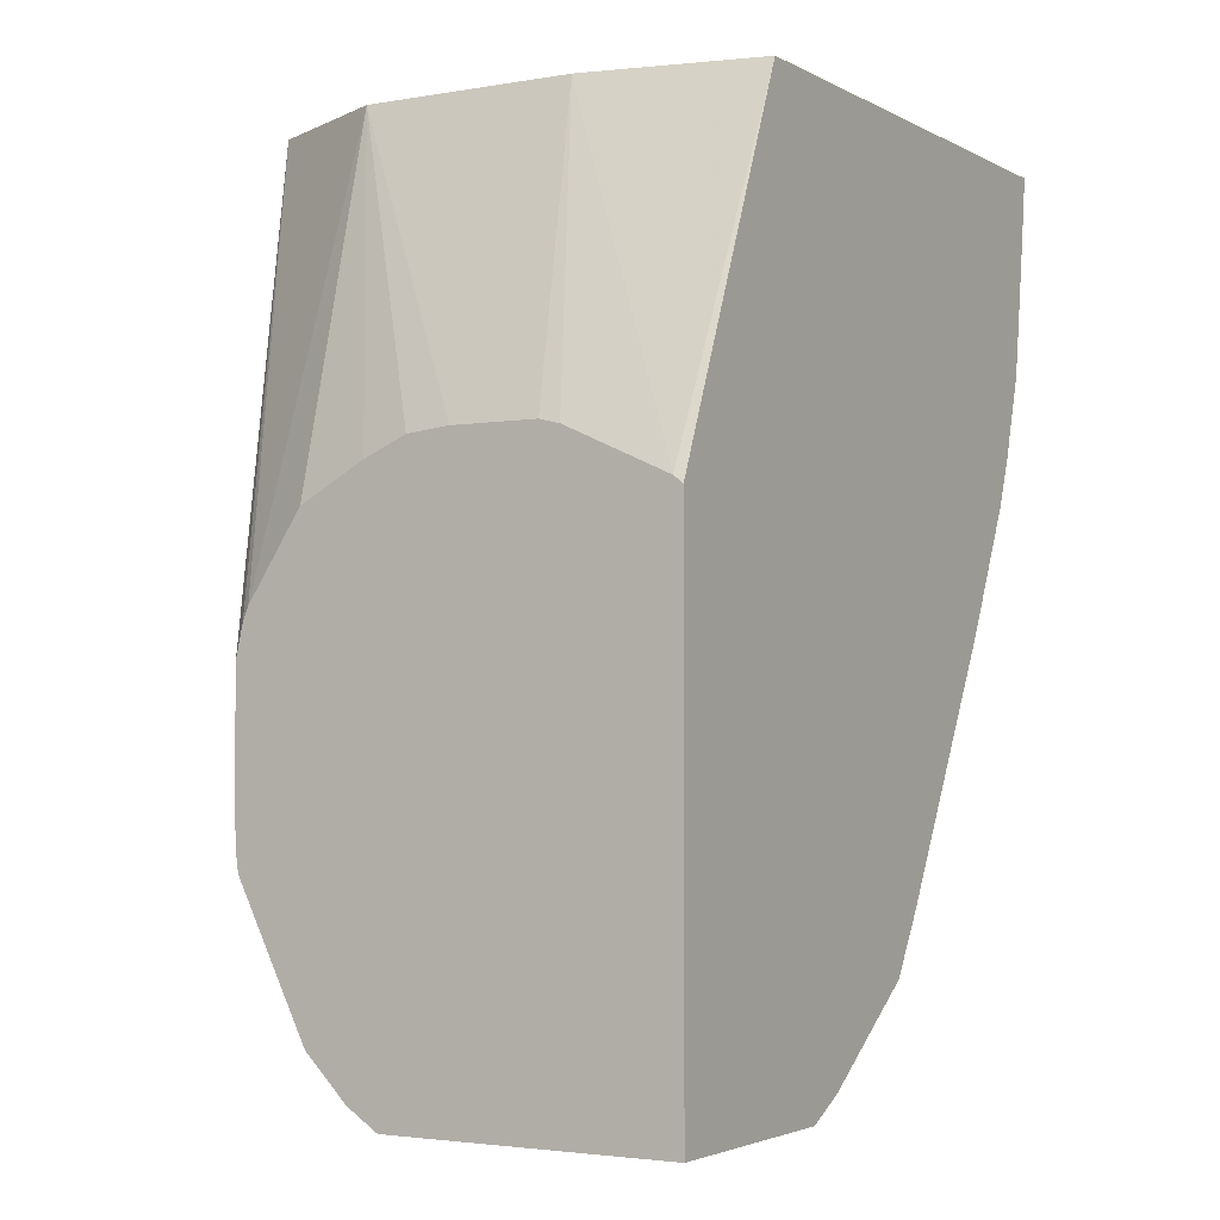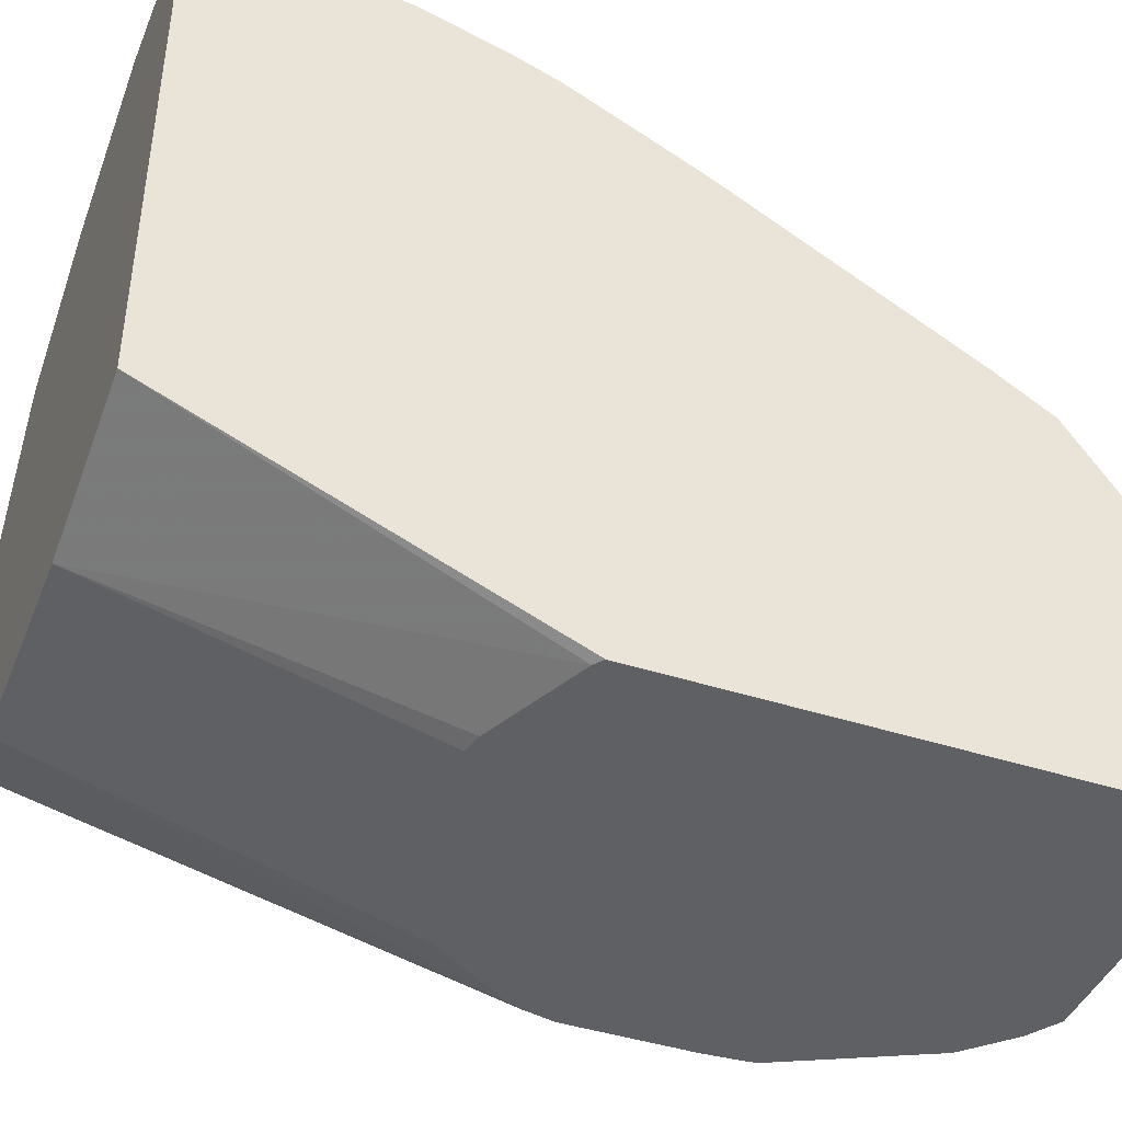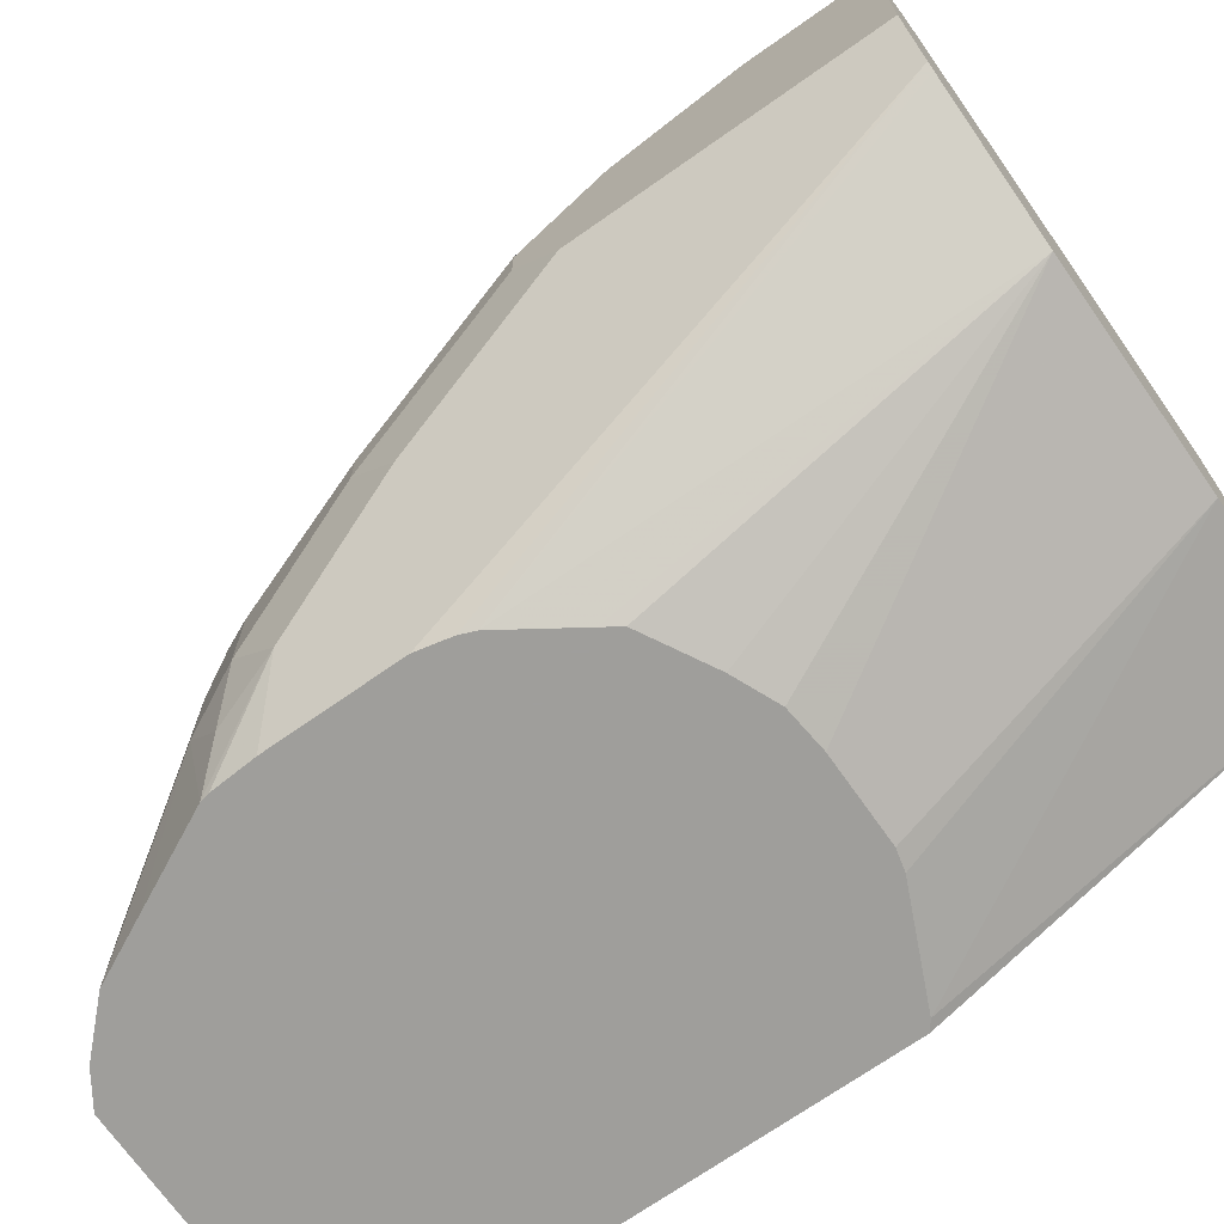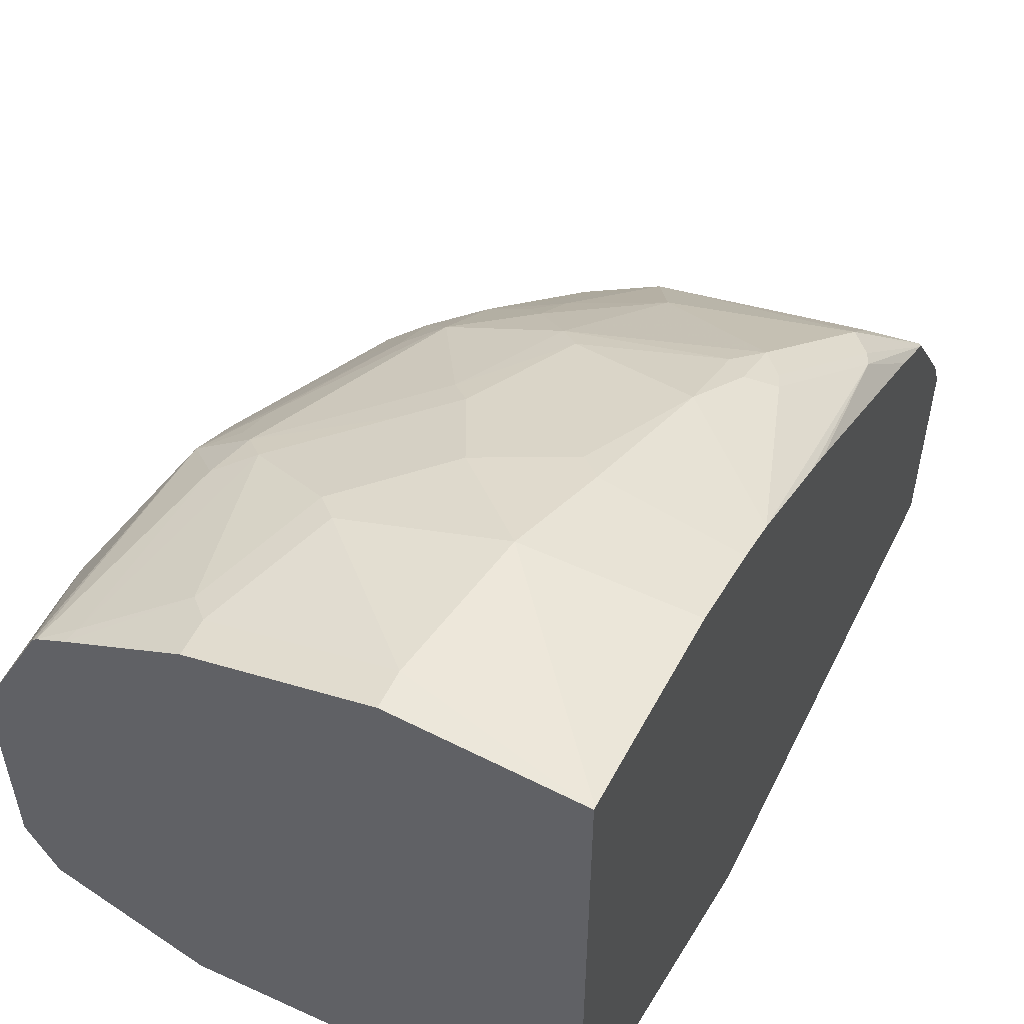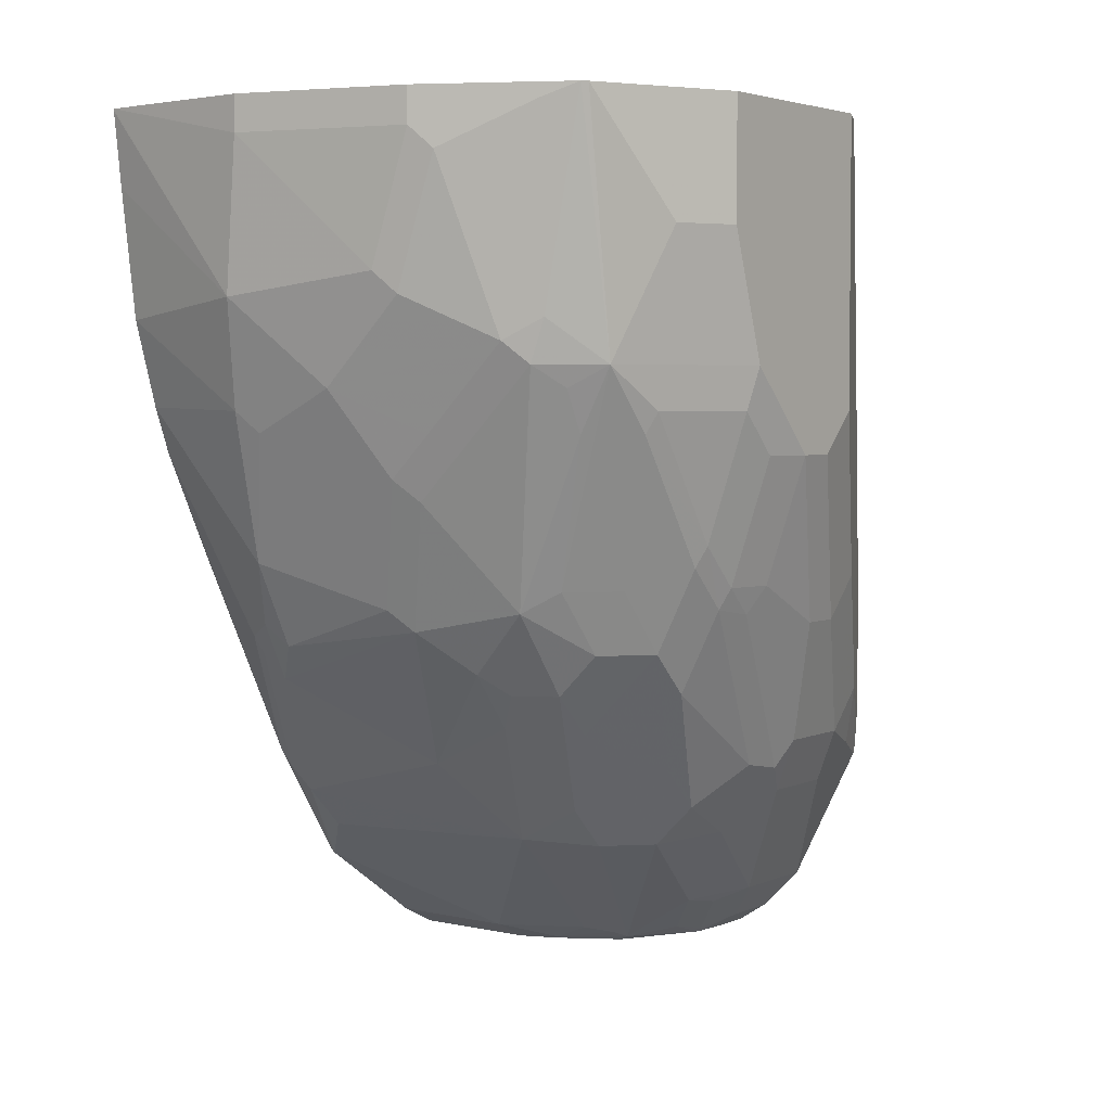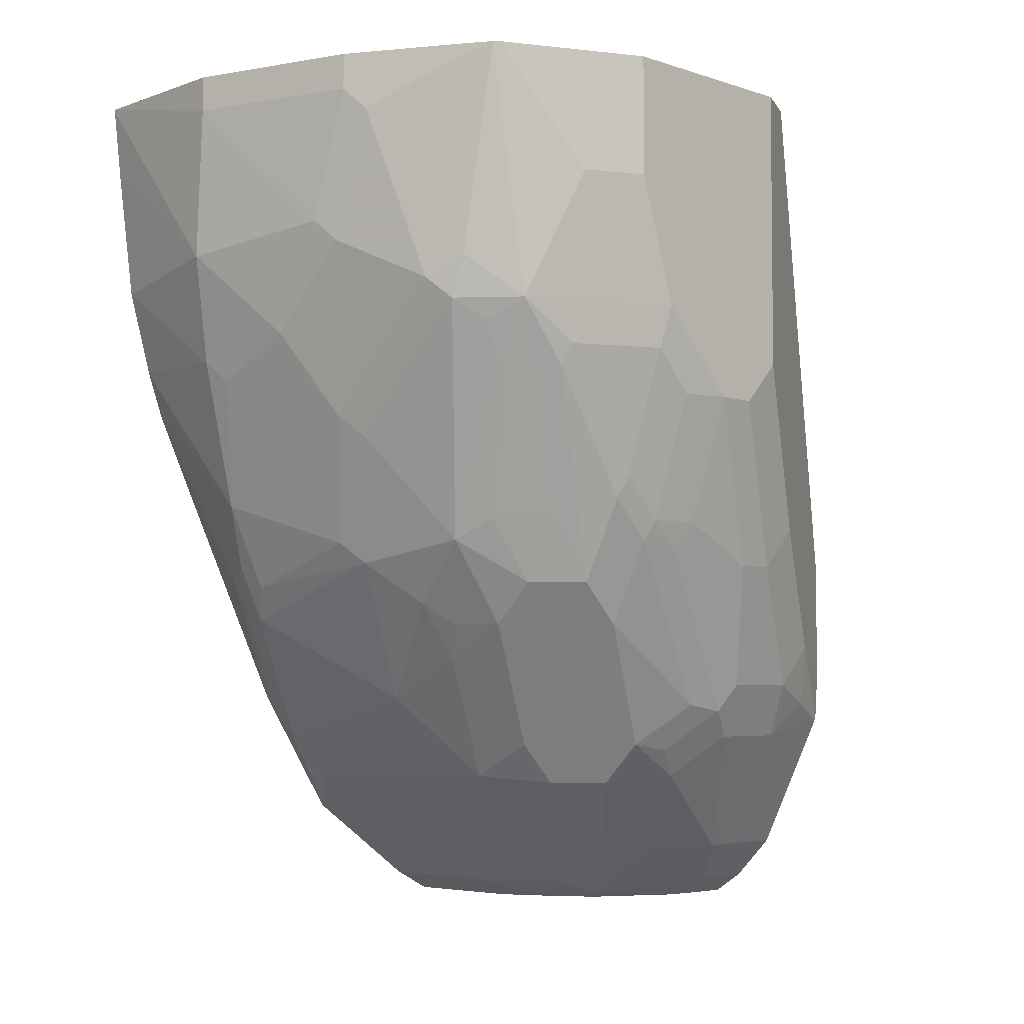
<metadata>
{"format":"obj","ext":"obj","renderer":"f3d","projection":"perspective","resolution":1024,"background":"white","views":[{"elev":-2.9,"azim":-149.2,"up":"+Y"},{"elev":-42.7,"azim":-111.1,"up":"+Z"},{"elev":-70.8,"azim":125.1,"up":"+Z"},{"elev":53.5,"azim":-154.1,"up":"+Z"},{"elev":3.8,"azim":36.0,"up":"+Y"},{"elev":-4.4,"azim":43.4,"up":"+Y"}]}
</metadata>
<code>
v -0.192 -0.3839 0.5205
v -0.315 -0.3839 0.5205
v -0.1783 -0.3751 0.5205
v -0.192 -0.3839 0.5385
v -0.315 -0.3839 0.6157
v -0.315 -0.1615 0.5205
v -0.1783 -0.3751 0.5473
v -0.1599 -0.3566 0.5205
v -0.1937 -0.3839 0.5575
v -0.2583 -0.3839 0.6157
v -0.315 -0.3746 0.6343
v -0.311 -0.1585 0.5205
v -0.315 -0.003154 0.5876
v -0.1906 -0.3812 0.5596
v -0.1599 -0.3566 0.5658
v -0.1476 -0.332 0.5205
v -0.123 -0.3013 0.5658
v -0.1937 -0.3781 0.5765
v -0.2091 -0.3812 0.5965
v -0.2144 -0.3839 0.5938
v -0.2444 -0.3839 0.6105
v -0.2583 -0.3751 0.6334
v -0.3136 -0.3382 0.6887
v -0.315 -0.3378 0.6881
v -0.2398 -0.003154 0.5719
v -0.2826 -0.1456 0.5205
v -0.315 -0.003154 0.8234
v -0.1722 -0.3628 0.578
v -0.1753 -0.3597 0.5949
v -0.123 -0.3013 0.6027
v -0.1414 -0.3197 0.6211
v -0.1568 -0.3228 0.6503
v -0.1291 -0.2951 0.5205
v -0.1199 -0.2859 0.5442
v -0.1107 -0.2767 0.5719
v -0.2121 -0.3781 0.6042
v -0.2398 -0.3828 0.6111
v -0.2353 -0.3839 0.606
v -0.1753 -0.3228 0.6687
v -0.2398 -0.3839 0.6083
v -0.2214 -0.3751 0.6149
v -0.2398 -0.3566 0.6518
v -0.2952 -0.3197 0.7071
v -0.2952 -0.3013 0.7256
v -0.315 -0.3366 0.6892
v -0.1476 -0.003154 0.5719
v -0.2583 -0.1364 0.5205
v -0.2669 -0.1386 0.5205
v -0.2398 -0.003154 0.8301
v -0.315 -0.004086 0.8234
v -0.249 -0.08303 0.8255
v -0.2398 -0.01847 0.8301
v -0.1107 -0.2767 0.6088
v -0.1168 -0.289 0.6149
v -0.1353 -0.3074 0.6334
v -0.1384 -0.3044 0.6503
v -0.1384 -0.2859 0.6687
v -0.1568 -0.2675 0.7056
v -0.1283 -0.2912 0.5205
v -0.1107 -0.2582 0.5535
v -0.09225 -0.2029 0.5903
v -0.09225 -0.2213 0.6088
v -0.1753 -0.3044 0.6872
v -0.2029 -0.3197 0.6887
v -0.3044 -0.2905 0.7287
v -0.2214 -0.2828 0.7256
v -0.2767 -0.2459 0.7625
v -0.315 -0.3122 0.7044
v -0.3075 -0.2828 0.7318
v -0.1845 -0.1462 0.5205
v -0.2029 -0.1383 0.5205
v -0.2214 -0.1364 0.5205
v -0.08909 -0.003154 0.6011
v -0.1328 -0.1972 0.5205
v -0.1515 -0.1688 0.5205
v -0.1563 -0.1616 0.5205
v -0.166 -0.003154 0.8117
v -0.315 -0.03558 0.8196
v -0.315 -0.09089 0.8122
v -0.2583 -0.1291 0.8117
v -0.249 -0.1384 0.8071
v -0.2214 -0.1107 0.8117
v -0.1845 -0.07382 0.8117
v -0.166 -0.01847 0.8117
v -0.09225 -0.2213 0.6272
v -0.09839 -0.2336 0.6334
v -0.09839 -0.2152 0.6703
v -0.1199 -0.2859 0.6318
v -0.1199 -0.249 0.6872
v -0.1199 -0.2306 0.7056
v -0.1568 -0.249 0.7241
v -0.1272 -0.2727 0.5205
v -0.123 -0.2644 0.5288
v -0.07379 -0.1291 0.6272
v -0.07379 -0.1476 0.6457
v -0.1845 -0.2644 0.7256
v -0.2859 -0.2352 0.7655
v -0.1845 -0.2398 0.7448
v -0.2029 -0.2213 0.7632
v -0.2675 -0.2306 0.7702
v -0.2767 -0.2213 0.7748
v -0.289 -0.2275 0.7686
v -0.315 -0.2086 0.7629
v -0.315 -0.1476 0.7937
v -0.315 -0.159 0.788
v -0.315 -0.1845 0.7753
v -0.315 -0.1959 0.7696
v -0.08609 -0.003154 0.6027
v -0.1303 -0.2033 0.5205
v -0.1179 -0.003154 0.7876
v -0.1568 -0.02768 0.8071
v -0.315 -0.1278 0.8012
v -0.2675 -0.1937 0.7886
v -0.2121 -0.1199 0.8071
v -0.2121 -0.2121 0.7702
v -0.1753 -0.08303 0.8071
v -0.09225 -0.2029 0.6641
v -0.07379 -0.1476 0.6641
v -0.09685 -0.2029 0.6849
v -0.1015 -0.2121 0.6872
v -0.123 -0.2029 0.7256
v -0.1384 -0.2306 0.7241
v -0.1015 -0.1937 0.7056
v -0.1015 -0.1384 0.7425
v -0.1046 -0.1107 0.7625
v -0.1753 -0.249 0.7333
v -0.1476 -0.2213 0.7379
v -0.1568 -0.2121 0.7517
v -0.1272 -0.2174 0.5205
v -0.123 -0.209 0.5288
v -0.07379 -0.003154 0.6272
v -0.1845 -0.166 0.7817
v -0.0846 -0.003154 0.6056
v -0.1199 -0.009229 0.7886
v -0.1056 -0.003154 0.7811
v -0.1384 -0.1015 0.7886
v -0.1753 -0.1384 0.7886
v -0.1937 -0.1568 0.7886
v -0.07379 -0.1107 0.701
v -0.07842 -0.1291 0.7033
v -0.07842 -0.1476 0.6849
v -0.09685 -0.1845 0.7033
v -0.1414 -0.2029 0.744
v -0.09685 -0.1291 0.7402
v -0.123 -0.09227 0.7809
v -0.1291 -0.1107 0.7817
v -0.1199 -0.1199 0.7702
v -0.1199 -0.1384 0.7609
v -0.09839 -0.1107 0.7502
v -0.08609 -0.05537 0.744
v -0.09839 -0.01847 0.7686
v -0.1035 -0.003154 0.7788
v -0.07379 -0.003154 0.7194
v -0.08609 -0.1107 0.7256
v -0.07379 -0.05537 0.7194
v -0.09119 -0.003154 0.7542
v -0.09839 -0.003154 0.7686
f 83 116 111
f 82 116 83
f 82 114 116
f 81 115 114
f 81 113 115
f 81 114 82
f 77 111 110
f 80 113 81
f 79 112 80
f 77 84 111
f 74 108 109
f 73 108 74
f 69 107 103
f 83 111 84
f 80 112 113
f 85 117 87
f 91 122 127
f 85 87 86
f 91 127 128
f 69 106 107
f 91 126 96
f 90 125 121
f 90 124 125
f 90 123 124
f 90 122 91
f 153 156 155
f 90 143 122
f 89 123 90
f 89 120 123
f 88 120 89
f 87 120 88
f 87 119 120
f 87 117 119
f 85 118 117
f 90 121 143
f 69 105 106
f 61 95 62
f 69 102 104
f 58 90 91
f 57 90 58
f 57 89 90
f 56 89 57
f 56 88 89
f 55 88 56
f 54 87 88
f 59 92 60
f 54 88 55
f 53 86 87
f 53 85 86
f 52 83 84
f 51 78 79
f 51 83 52
f 91 128 98
f 51 82 83
f 53 87 54
f 69 104 105
f 60 92 93
f 60 94 61
f 68 69 103
f 67 102 97
f 67 101 102
f 67 100 101
f 67 99 100
f 66 99 67
f 66 98 99
f 60 93 94
f 66 96 98
f 65 97 102
f 64 96 66
f 64 91 96
f 63 91 64
f 62 118 85
f 62 95 118
f 61 94 95
f 65 102 69
f 91 98 126
f 120 142 123
f 92 130 93
f 128 146 132
f 128 147 146
f 128 148 147
f 128 143 148
f 127 143 128
f 125 135 145
f 125 152 135
f 125 151 152
f 125 150 151
f 125 149 150
f 125 144 149
f 125 148 143
f 125 147 148
f 125 146 147
f 125 145 146
f 130 133 131
f 132 146 137
f 132 137 138
f 134 136 145
f 51 81 82
f 151 157 152
f 151 156 157
f 151 155 156
f 150 155 151
f 149 155 150
f 149 154 155
f 124 142 144
f 144 154 149
f 140 144 142
f 140 154 144
f 139 155 154
f 139 154 140
f 136 137 146
f 136 146 145
f 134 145 135
f 140 142 141
f 124 144 125
f 123 142 124
f 122 143 127
f 101 104 102
f 101 113 104
f 100 113 101
f 100 115 113
f 99 115 100
f 99 132 115
f 99 128 132
f 104 113 112
f 98 128 99
f 94 118 95
f 94 139 118
f 94 155 139
f 94 153 155
f 94 131 153
f 93 131 94
f 93 130 131
f 96 126 98
f 92 129 130
f 108 133 130
f 108 129 109
f 121 125 143
f 119 141 142
f 119 142 120
f 118 141 119
f 118 140 141
f 118 139 140
f 117 118 119
f 108 130 129
f 115 132 138
f 114 115 138
f 114 136 116
f 114 137 136
f 111 136 134
f 111 116 136
f 110 111 134
f 110 134 135
f 114 138 137
f 51 80 81
f 19 39 36
f 50 78 51
f 8 17 30
f 8 16 17
f 7 15 14
f 7 14 9
f 6 13 12
f 5 10 11
f 4 7 9
f 3 15 7
f 3 8 15
f 2 13 6
f 2 27 13
f 2 50 27
f 2 78 50
f 2 79 78
f 2 112 79
f 8 30 15
f 9 14 18
f 9 18 19
f 9 19 20
f 13 131 133
f 13 153 131
f 13 156 153
f 13 157 156
f 13 152 157
f 13 135 152
f 13 110 135
f 2 104 112
f 13 77 110
f 13 27 49
f 12 25 26
f 12 13 25
f 11 23 24
f 11 22 23
f 10 22 11
f 10 21 22
f 13 49 77
f 13 133 108
f 2 105 104
f 2 107 106
f 1 92 59
f 1 129 92
f 1 109 129
f 1 74 109
f 1 75 74
f 1 76 75
f 1 70 76
f 1 71 70
f 1 72 71
f 1 47 72
f 1 48 47
f 1 26 48
f 1 12 26
f 1 6 12
f 1 2 6
f 1 59 33
f 1 33 16
f 1 16 8
f 1 8 3
f 2 103 107
f 2 68 103
f 2 45 68
f 2 24 45
f 2 11 24
f 51 79 80
f 1 5 2
f 2 106 105
f 1 10 5
f 1 40 21
f 1 38 40
f 1 20 38
f 1 9 20
f 1 4 9
f 1 7 4
f 1 3 7
f 1 21 10
f 13 108 73
f 2 5 11
f 13 46 25
f 39 63 64
f 37 40 38
f 36 39 41
f 36 41 37
f 35 85 53
f 35 62 85
f 35 61 62
f 35 60 61
f 34 60 35
f 33 60 34
f 33 59 60
f 32 58 39
f 32 57 58
f 32 56 57
f 31 56 32
f 39 64 41
f 39 58 91
f 39 91 63
f 41 64 42
f 13 73 46
f 49 84 77
f 49 52 84
f 46 76 70
f 46 75 76
f 46 74 75
f 46 73 74
f 31 55 56
f 46 71 72
f 45 69 68
f 45 65 69
f 44 97 65
f 44 67 97
f 44 66 67
f 44 64 66
f 43 64 44
f 46 70 71
f 30 55 31
f 44 65 45
f 30 53 54
f 19 37 38
f 19 36 37
f 18 29 19
f 17 53 30
f 17 35 53
f 17 34 35
f 17 33 34
f 15 32 29
f 15 31 32
f 15 30 31
f 15 29 28
f 14 29 18
f 14 28 29
f 30 54 55
f 14 15 28
f 19 38 20
f 19 29 32
f 16 33 17
f 21 40 37
f 27 51 52
f 19 32 39
f 27 50 51
f 25 48 26
f 25 47 48
f 27 52 49
f 25 46 72
f 23 45 24
f 25 72 47
f 23 43 44
f 23 64 43
f 23 42 64
f 22 42 23
f 22 41 42
f 22 37 41
f 23 44 45
f 21 37 22

</code>
